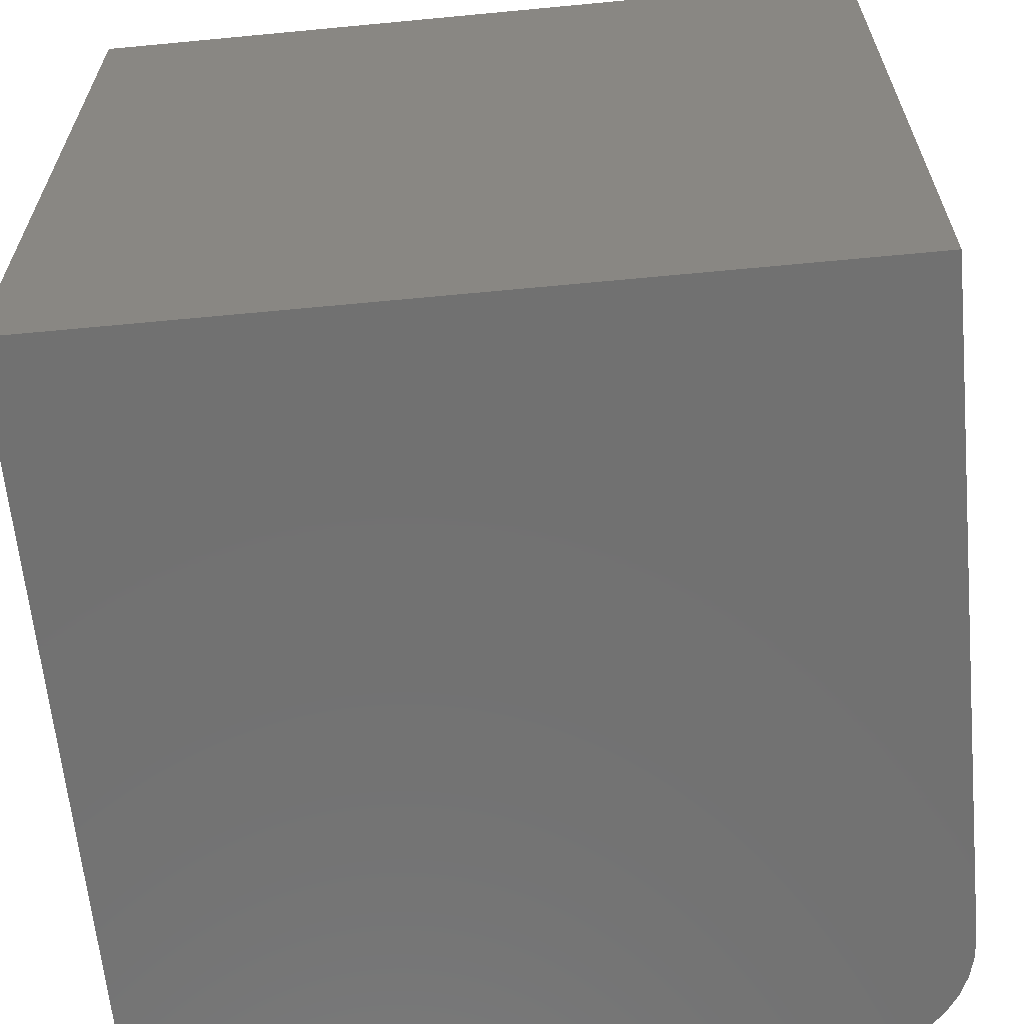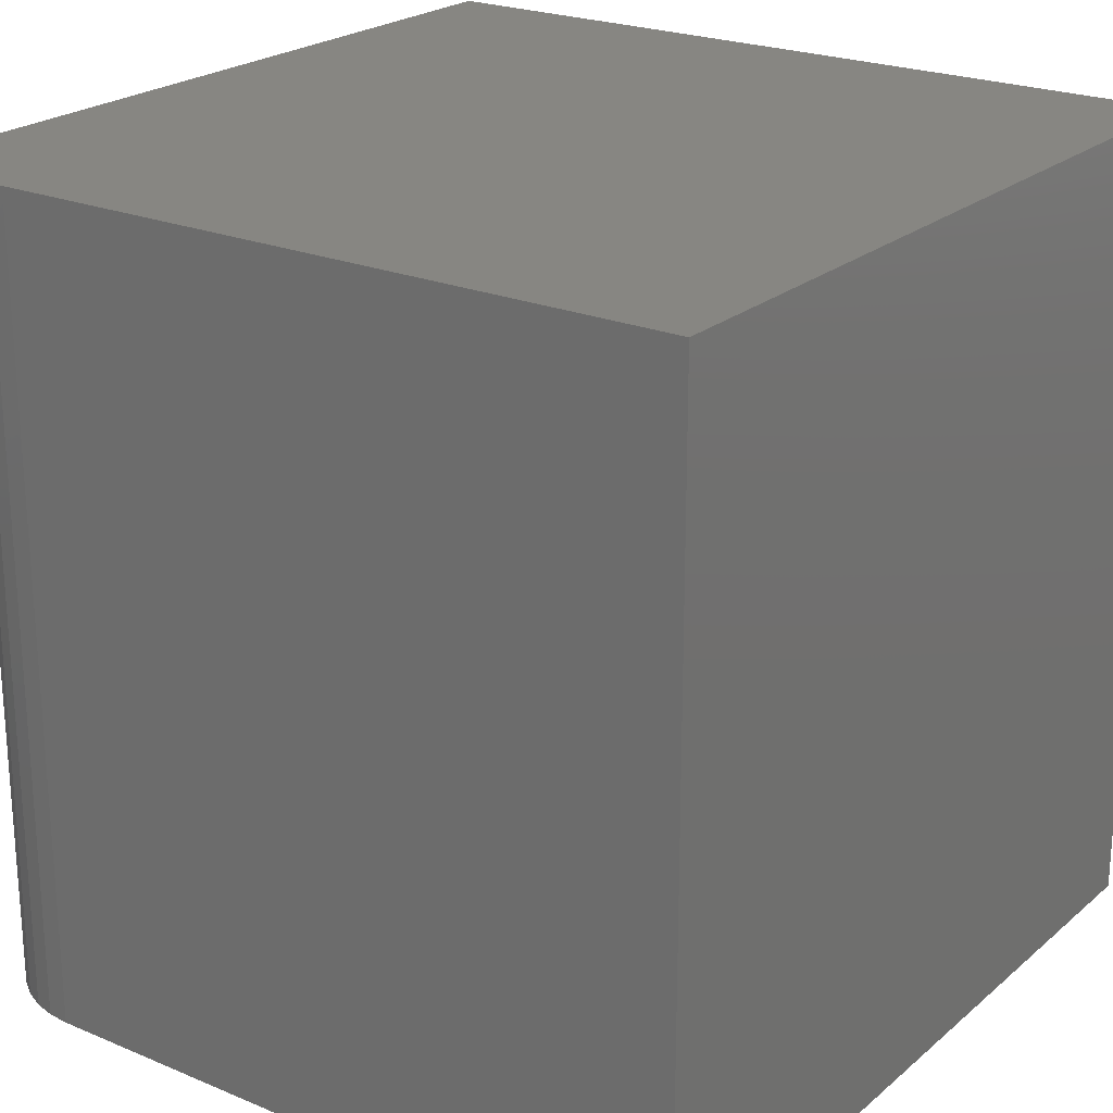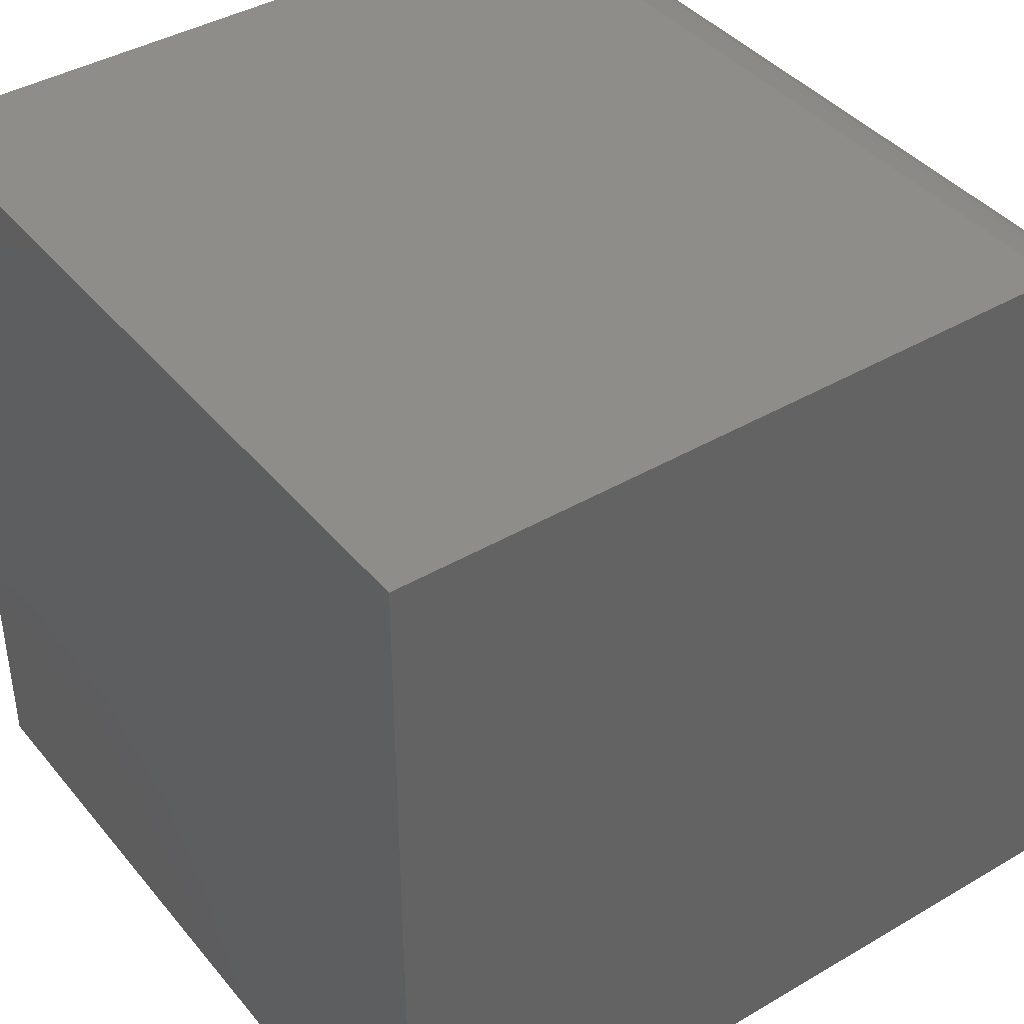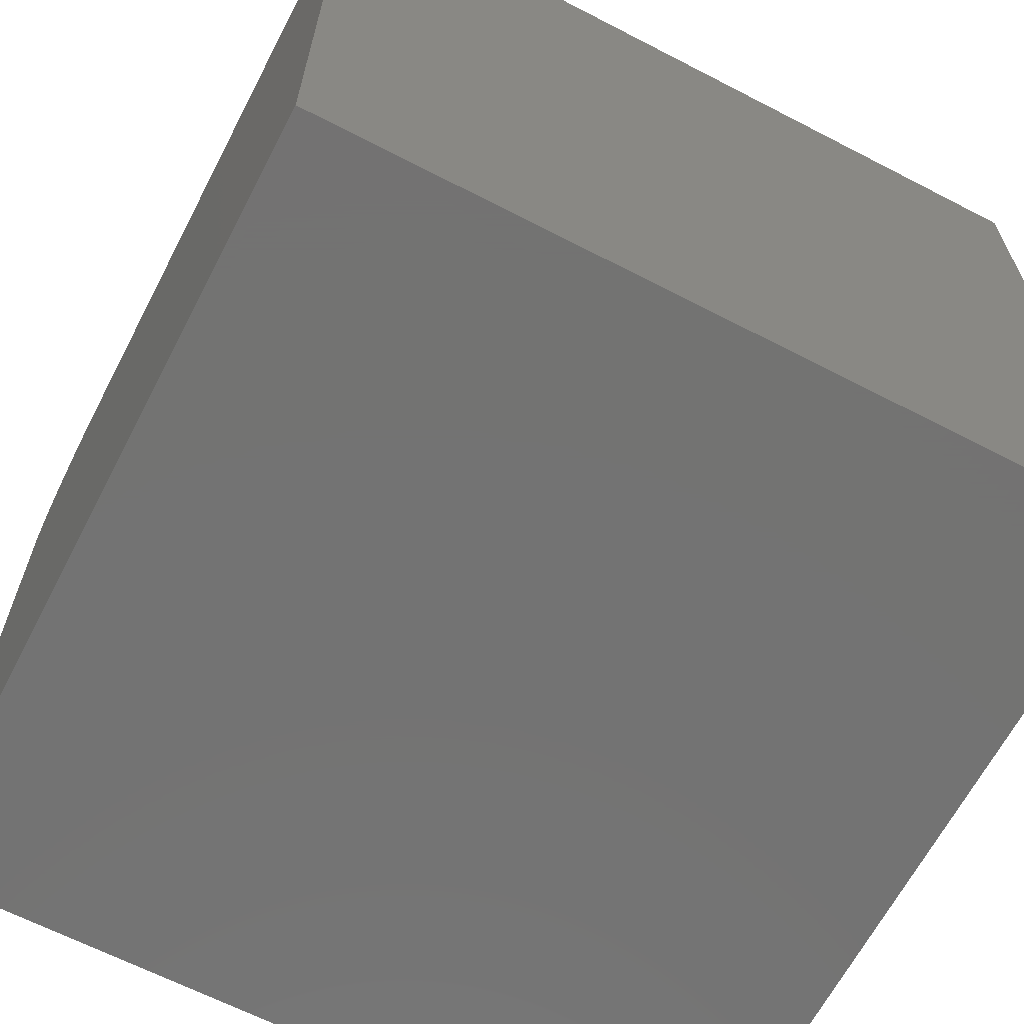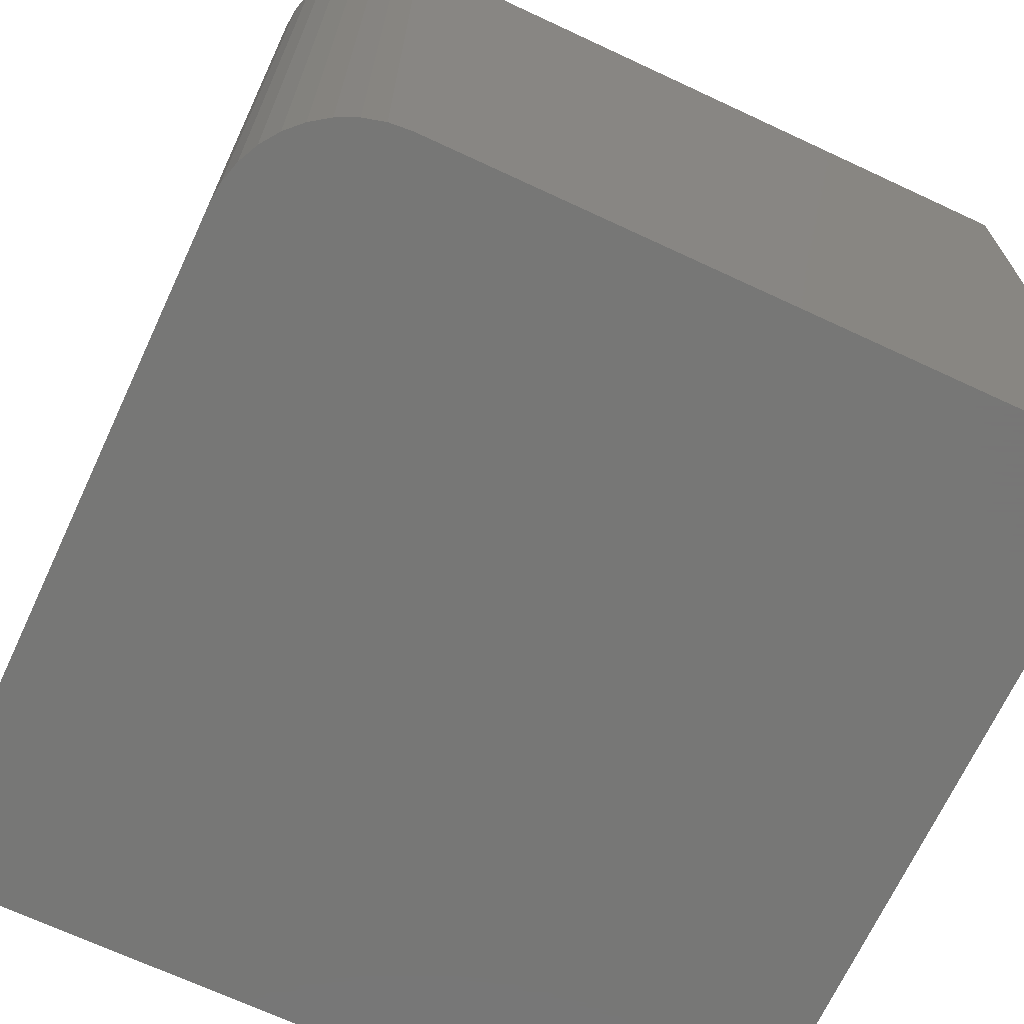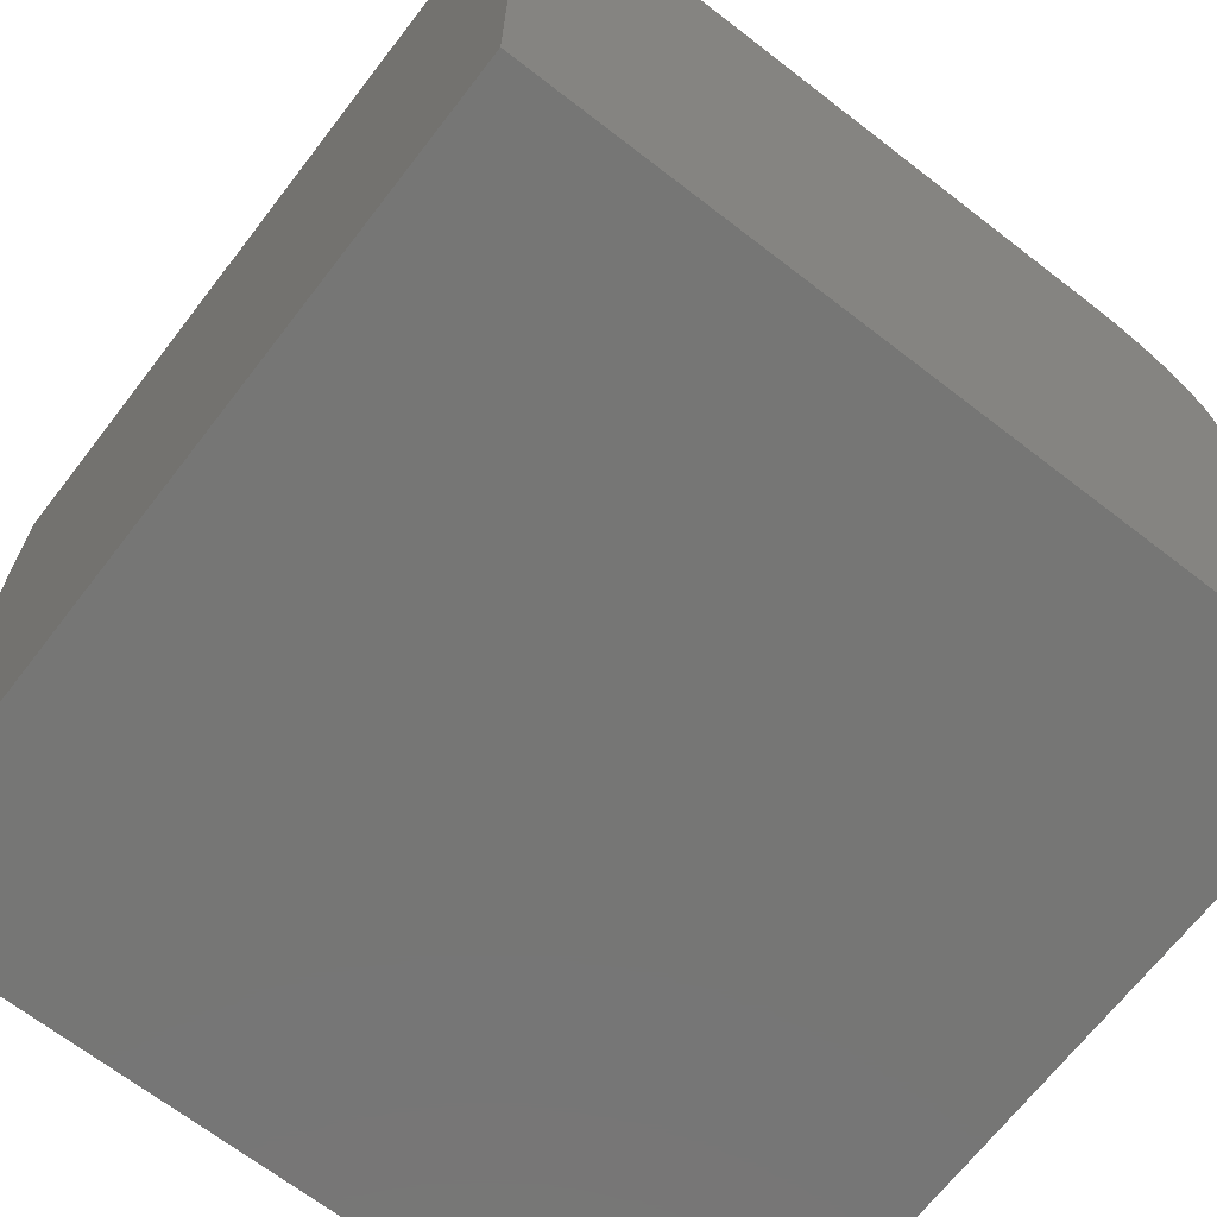
<metadata>
{"format":"stl","ext":"stl","renderer":"f3d","projection":"perspective","resolution":1024,"background":"white","views":[{"elev":-63.3,"azim":-84.5,"up":"+Y"},{"elev":22.8,"azim":125.6,"up":"+Y"},{"elev":40.7,"azim":-35.6,"up":"+Z"},{"elev":-65.0,"azim":-117.5,"up":"+Z"},{"elev":-69.3,"azim":65.0,"up":"+Y"},{"elev":-68.3,"azim":-37.7,"up":"+Z"}]}
</metadata>
<code>
# stl→obj: 26 verts, 48 faces
v 0 10 10
v 0 10 0
v 0 0 10
v 0 0 0
v 8.425 10 10
v 8.425 0 10
v 10 0 8.425
v 10 0 0
v 10 10 8.425
v 10 10 0
v 9.976 10 8.699
v 9.905 10 8.964
v 9.437 10 9.632
v 9.632 10 9.437
v 9.213 10 9.789
v 8.964 10 9.905
v 8.699 10 9.976
v 9.789 10 9.213
v 9.976 0 8.699
v 9.905 0 8.964
v 8.699 0 9.976
v 8.964 0 9.905
v 9.789 0 9.213
v 9.632 0 9.437
v 9.213 0 9.789
v 9.437 0 9.632
f 1 2 3
f 3 2 4
f 5 1 6
f 6 1 3
f 7 8 9
f 9 8 10
f 2 10 4
f 4 10 8
f 9 10 2
f 2 1 9
f 9 1 5
f 9 5 11
f 11 5 12
f 13 14 15
f 15 14 16
f 5 17 12
f 12 17 16
f 12 16 18
f 18 16 14
f 4 8 3
f 3 8 7
f 3 7 6
f 7 19 6
f 6 19 20
f 6 20 21
f 21 20 22
f 20 23 22
f 22 23 24
f 22 24 25
f 25 24 26
f 5 6 21
f 5 21 17
f 17 21 22
f 17 22 16
f 16 22 25
f 16 25 15
f 15 25 26
f 15 26 13
f 13 26 24
f 13 24 14
f 14 24 23
f 14 23 18
f 18 23 20
f 18 20 12
f 12 20 19
f 12 19 11
f 11 19 7
f 11 7 9

</code>
